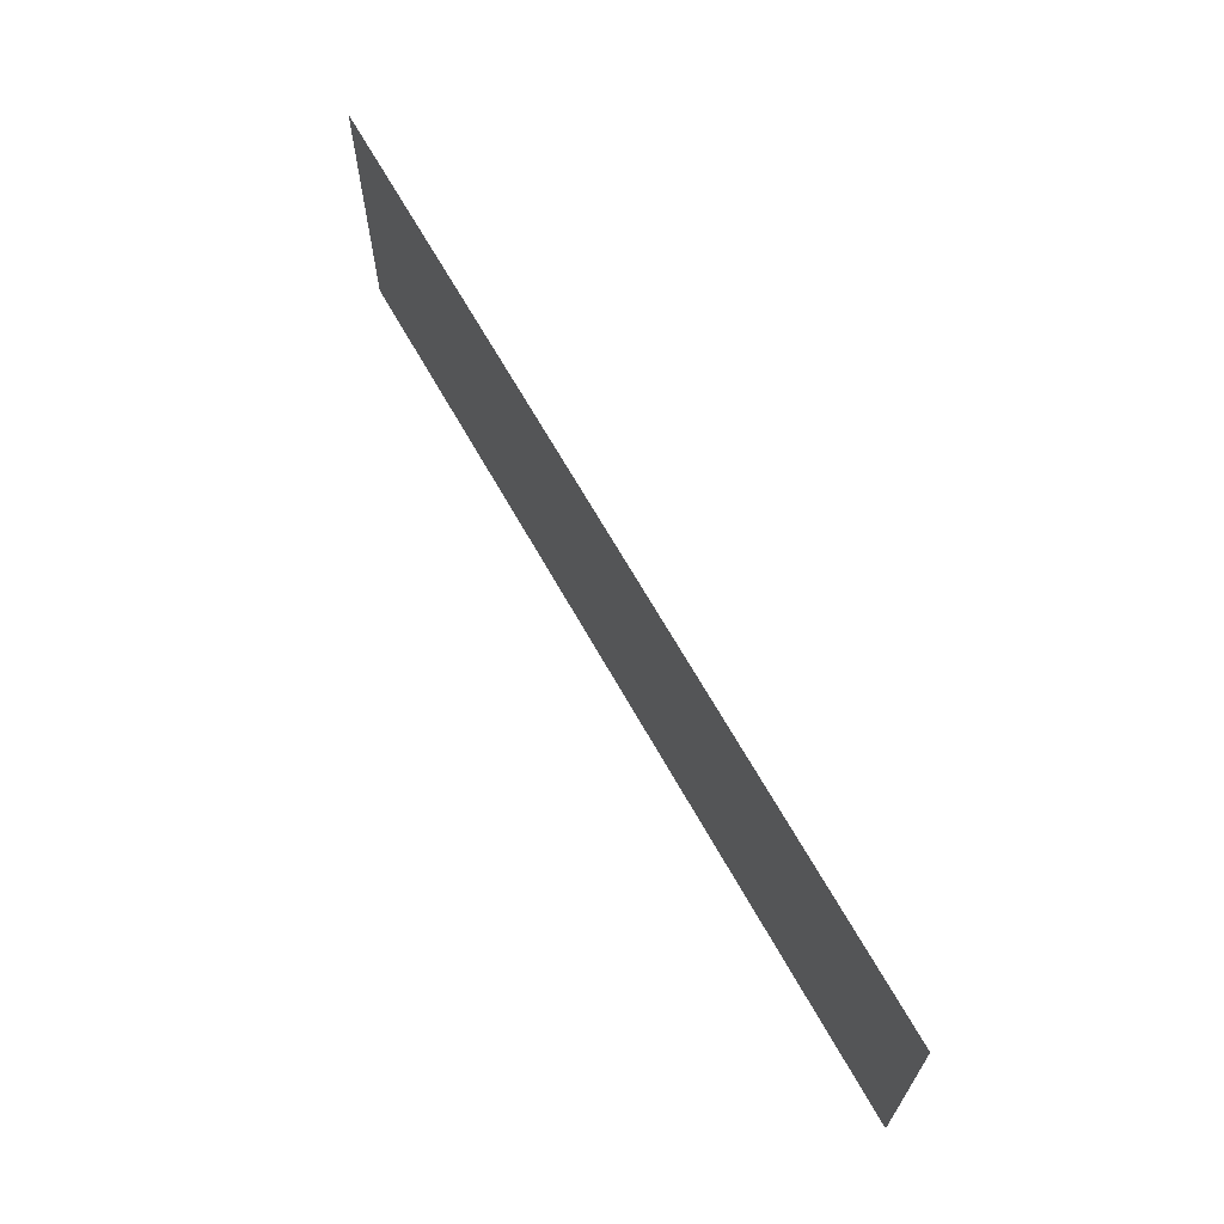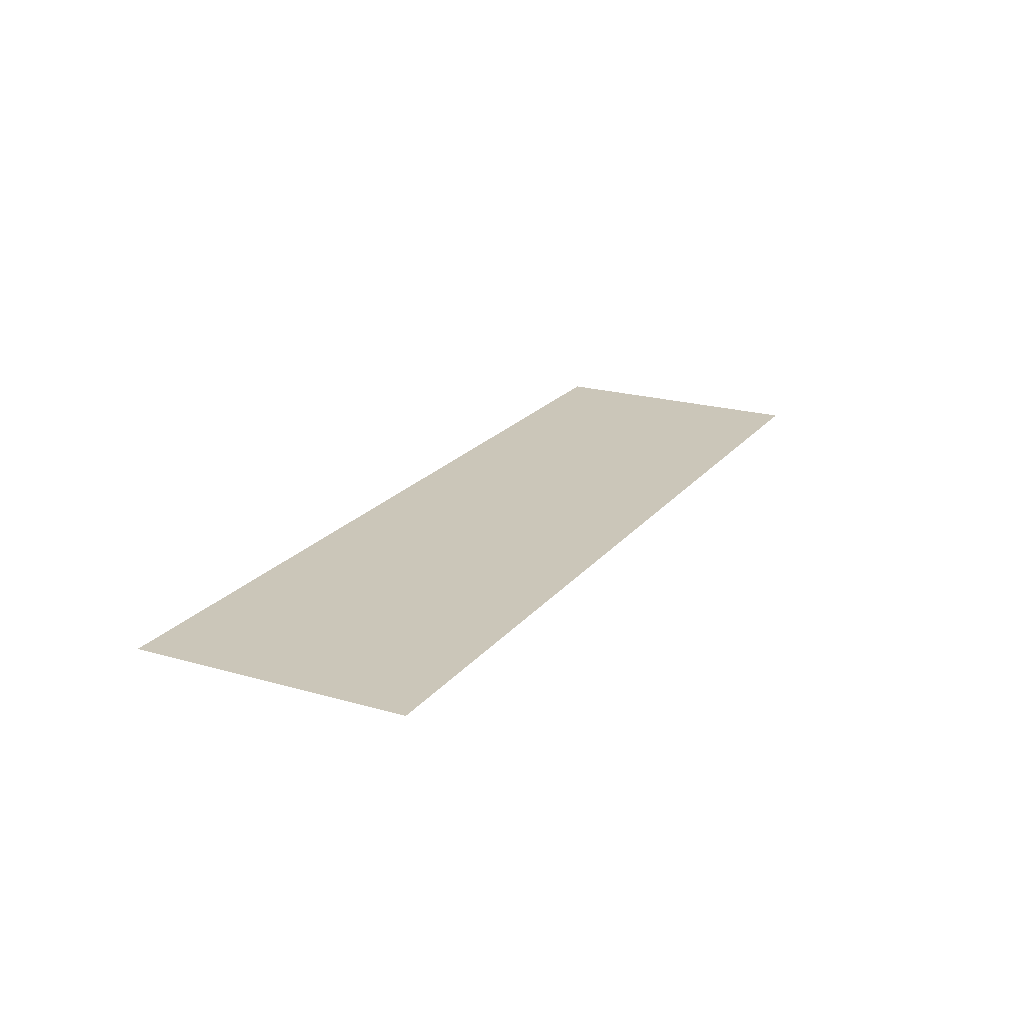
<metadata>
{"format":"obj","ext":"obj","renderer":"f3d","projection":"perspective","resolution":1024,"background":"white","views":[{"elev":66.1,"azim":-119.2,"up":"+Z"},{"elev":20.9,"azim":-62.6,"up":"+Y"}]}
</metadata>
<code>
v -0.5548 -0.0125 0.1028
v -0.45 -0.0125 0.1082
v -0.4554 -0.0125 0.1163
v -0.5574 -0.0125 0.1163
v -0.5548 -0.0125 0.1028
v -0.5149 -0.0125 0.04323
v -0.4202 -0.0125 0.08828
v -0.45 -0.0125 0.1082
v -0.4553 -0.0125 0.003395
v -0.385 -0.0125 0.08128
v -0.4202 -0.0125 0.08828
v -0.5149 -0.0125 0.04323
v -0.4553 -0.0125 0.003395
v -0.4347 -0.0125 -0.0007
v -0.3498 -0.0125 0.08828
v -0.385 -0.0125 0.08128
v -0.3353 -0.0125 -0.0007
v -0.3498 -0.0125 0.08828
v -0.4347 -0.0125 -0.0007
v -0.3353 -0.0125 -0.0007
v -0.3147 -0.0125 0.003395
v -0.32 -0.0125 0.1082
v -0.3498 -0.0125 0.08828
v -0.2551 -0.0125 0.04323
v -0.3001 -0.0125 0.138
v -0.32 -0.0125 0.1082
v -0.3147 -0.0125 0.003395
v -0.2551 -0.0125 0.04323
v -0.2152 -0.0125 0.1028
v -0.2892 -0.0125 0.1653
v -0.3001 -0.0125 0.138
v -0.1957 -0.0125 0.1565
v -0.2809 -0.0125 0.1934
v -0.2892 -0.0125 0.1653
v -0.2152 -0.0125 0.1028
v -0.1957 -0.0125 0.1565
v -0.1839 -0.0125 0.2124
v -0.2753 -0.0125 0.2222
v -0.2809 -0.0125 0.1934
v -0.1799 -0.0125 0.2694
v -0.32 -0.0125 0.3007
v -0.2753 -0.0125 0.2222
v -0.1839 -0.0125 0.2124
v -0.1799 -0.0125 0.2694
v -0.1839 -0.0125 0.3264
v -0.3001 -0.0125 0.3305
v -0.32 -0.0125 0.3007
v -0.1957 -0.0125 0.3823
v -0.2931 -0.0125 0.3657
v -0.3001 -0.0125 0.3305
v -0.1839 -0.0125 0.3264
v -0.1957 -0.0125 0.3823
v -0.2152 -0.0125 0.436
v -0.3001 -0.0125 0.4008
v -0.2931 -0.0125 0.3657
v -0.2551 -0.0125 0.4956
v -0.32 -0.0125 0.4306
v -0.3001 -0.0125 0.4008
v -0.2152 -0.0125 0.436
v -0.2551 -0.0125 0.4956
v -0.3147 -0.0125 0.5354
v -0.3498 -0.0125 0.4505
v -0.32 -0.0125 0.4306
v -0.3656 -0.0125 0.5455
v -0.385 -0.0125 0.4575
v -0.3498 -0.0125 0.4505
v -0.3147 -0.0125 0.5354
v -0.3656 -0.0125 0.5455
v -0.4044 -0.0125 0.5455
v -0.385 -0.0125 0.4575
v -0.4553 -0.0125 0.5354
v -0.4202 -0.0125 0.4505
v -0.385 -0.0125 0.4575
v -0.4044 -0.0125 0.5455
v -0.4553 -0.0125 0.5354
v -0.5149 -0.0125 0.4956
v -0.45 -0.0125 0.4306
v -0.4202 -0.0125 0.4505
v -0.5548 -0.0125 0.436
v -0.4699 -0.0125 0.4008
v -0.45 -0.0125 0.4306
v -0.5149 -0.0125 0.4956
v -0.5548 -0.0125 0.436
v -0.5687 -0.0125 0.3657
v -0.4769 -0.0125 0.3657
v -0.4699 -0.0125 0.4008
v -0.5548 -0.0125 0.2953
v -0.4699 -0.0125 0.3305
v -0.4769 -0.0125 0.3657
v -0.5687 -0.0125 0.3657
v -0.5548 -0.0125 0.2953
v -0.5149 -0.0125 0.2357
v -0.45 -0.0125 0.3007
v -0.4699 -0.0125 0.3305
v -0.4553 -0.0125 0.1959
v -0.4202 -0.0125 0.2808
v -0.45 -0.0125 0.3007
v -0.5149 -0.0125 0.2357
v -0.4553 -0.0125 0.1959
v -0.385 -0.0125 0.1819
v -0.385 -0.0125 0.2738
v -0.4202 -0.0125 0.2808
v -0.3147 -0.0125 0.1959
v -0.3498 -0.0125 0.2808
v -0.385 -0.0125 0.2738
v -0.385 -0.0125 0.1819
v -0.3147 -0.0125 0.1959
v -0.2753 -0.0125 0.2222
v -0.32 -0.0125 0.3007
v -0.3498 -0.0125 0.2808
v -0.02625 -0.0125 0.3919
v -0.02136 -0.0125 0.5455
v -0.09625 -0.0125 0.4707
v -0.09625 -0.0125 0.3919
v -0.02625 -0.0125 0.3919
v 0.07 -0.0125 0.5455
v -0.02136 -0.0125 0.5455
v -0.02625 -0.0125 0.3919
v -0.02625 -0.0125 0.06816
v 0.07 -0.0125 0.06816
v 0.07 -0.0125 0.5455
v -0.02625 -0.0125 0.06816
v -0.07 -0.0125 0.06816
v -0.07 -0.0125 -0.0007
v -0.02625 -0.0125 0.06816
v -0.07 -0.0125 -0.0007
v 0.1138 -0.0125 -0.0007
v 0.07 -0.0125 0.06816
v 0.07 -0.0125 0.06816
v 0.1138 -0.0125 -0.0007
v 0.1138 -0.0125 0.06816
v 0.2152 -0.0125 0.1028
v 0.32 -0.0125 0.1082
v 0.3146 -0.0125 0.1163
v 0.2126 -0.0125 0.1163
v 0.2152 -0.0125 0.1028
v 0.2551 -0.0125 0.04323
v 0.3498 -0.0125 0.08828
v 0.32 -0.0125 0.1082
v 0.3147 -0.0125 0.003395
v 0.385 -0.0125 0.08128
v 0.3498 -0.0125 0.08828
v 0.2551 -0.0125 0.04323
v 0.3147 -0.0125 0.003395
v 0.3353 -0.0125 -0.0007
v 0.4202 -0.0125 0.08828
v 0.385 -0.0125 0.08128
v 0.4347 -0.0125 -0.0007
v 0.4202 -0.0125 0.08828
v 0.3353 -0.0125 -0.0007
v 0.4347 -0.0125 -0.0007
v 0.4553 -0.0125 0.003395
v 0.45 -0.0125 0.1082
v 0.4202 -0.0125 0.08828
v 0.5149 -0.0125 0.04323
v 0.4699 -0.0125 0.138
v 0.45 -0.0125 0.1082
v 0.4553 -0.0125 0.003395
v 0.5149 -0.0125 0.04323
v 0.5548 -0.0125 0.1028
v 0.4808 -0.0125 0.1653
v 0.4699 -0.0125 0.138
v 0.5743 -0.0125 0.1565
v 0.4891 -0.0125 0.1934
v 0.4808 -0.0125 0.1653
v 0.5548 -0.0125 0.1028
v 0.5743 -0.0125 0.1565
v 0.5861 -0.0125 0.2124
v 0.4947 -0.0125 0.2222
v 0.4891 -0.0125 0.1934
v 0.5901 -0.0125 0.2694
v 0.45 -0.0125 0.3007
v 0.4947 -0.0125 0.2222
v 0.5861 -0.0125 0.2124
v 0.5901 -0.0125 0.2694
v 0.5861 -0.0125 0.3264
v 0.4699 -0.0125 0.3305
v 0.45 -0.0125 0.3007
v 0.5743 -0.0125 0.3823
v 0.4769 -0.0125 0.3657
v 0.4699 -0.0125 0.3305
v 0.5861 -0.0125 0.3264
v 0.5743 -0.0125 0.3823
v 0.5548 -0.0125 0.436
v 0.4699 -0.0125 0.4008
v 0.4769 -0.0125 0.3657
v 0.5149 -0.0125 0.4956
v 0.45 -0.0125 0.4306
v 0.4699 -0.0125 0.4008
v 0.5548 -0.0125 0.436
v 0.5149 -0.0125 0.4956
v 0.4553 -0.0125 0.5354
v 0.4202 -0.0125 0.4505
v 0.45 -0.0125 0.4306
v 0.4044 -0.0125 0.5455
v 0.385 -0.0125 0.4575
v 0.4202 -0.0125 0.4505
v 0.4553 -0.0125 0.5354
v 0.4044 -0.0125 0.5455
v 0.3656 -0.0125 0.5455
v 0.385 -0.0125 0.4575
v 0.3147 -0.0125 0.5354
v 0.3498 -0.0125 0.4505
v 0.385 -0.0125 0.4575
v 0.3656 -0.0125 0.5455
v 0.3147 -0.0125 0.5354
v 0.2551 -0.0125 0.4956
v 0.32 -0.0125 0.4306
v 0.3498 -0.0125 0.4505
v 0.2152 -0.0125 0.436
v 0.3001 -0.0125 0.4008
v 0.32 -0.0125 0.4306
v 0.2551 -0.0125 0.4956
v 0.2152 -0.0125 0.436
v 0.2013 -0.0125 0.3657
v 0.2931 -0.0125 0.3657
v 0.3001 -0.0125 0.4008
v 0.2152 -0.0125 0.2953
v 0.3001 -0.0125 0.3305
v 0.2931 -0.0125 0.3657
v 0.2013 -0.0125 0.3657
v 0.2152 -0.0125 0.2953
v 0.2551 -0.0125 0.2357
v 0.32 -0.0125 0.3007
v 0.3001 -0.0125 0.3305
v 0.3147 -0.0125 0.1959
v 0.3498 -0.0125 0.2808
v 0.32 -0.0125 0.3007
v 0.2551 -0.0125 0.2357
v 0.3147 -0.0125 0.1959
v 0.385 -0.0125 0.1819
v 0.385 -0.0125 0.2738
v 0.3498 -0.0125 0.2808
v 0.4553 -0.0125 0.1959
v 0.4202 -0.0125 0.2808
v 0.385 -0.0125 0.2738
v 0.385 -0.0125 0.1819
v 0.4553 -0.0125 0.1959
v 0.4947 -0.0125 0.2222
v 0.45 -0.0125 0.3007
v 0.4202 -0.0125 0.2808
v -0.675 -0.0125 0.5166
v -0.9 -0.0125 0.1856
v -0.9 -0.0125 -0.0007
v -0.675 -0.0125 -0.0007
v 0.675 -0.0125 0.1856
v 0.675 -0.0125 -0.0007
v 0.9 -0.0125 -0.0007
v 0.9 -0.0125 0.1856
v -0.65 -0.0125 0.5455
v -0.4553 -0.0125 0.5354
v -0.4044 -0.0125 0.5455
v -0.65 -0.0125 0.5455
v -0.5149 -0.0125 0.4956
v -0.4553 -0.0125 0.5354
v -0.65 -0.0125 0.5455
v -0.5548 -0.0125 0.436
v -0.5149 -0.0125 0.4956
v -0.65 -0.0125 0.5455
v -0.5687 -0.0125 0.3657
v -0.5548 -0.0125 0.436
v -0.65 -0.0125 0.5455
v -0.5548 -0.0125 0.2953
v -0.5687 -0.0125 0.3657
v -0.65 -0.0125 0.5455
v -0.65 -0.0125 -0.0007
v -0.5574 -0.0125 0.1163
v -0.5548 -0.0125 0.2953
v -0.02136 -0.0125 0.5455
v -0.3656 -0.0125 0.5455
v -0.3147 -0.0125 0.5354
v -0.02136 -0.0125 0.5455
v -0.3147 -0.0125 0.5354
v -0.2551 -0.0125 0.4956
v -0.02136 -0.0125 0.5455
v -0.2551 -0.0125 0.4956
v -0.2152 -0.0125 0.436
v -0.09625 -0.0125 0.4707
v 0.07 -0.0125 0.5455
v 0.3147 -0.0125 0.5354
v 0.3656 -0.0125 0.5455
v 0.07 -0.0125 0.5455
v 0.2551 -0.0125 0.4956
v 0.3147 -0.0125 0.5354
v 0.07 -0.0125 0.5455
v 0.2152 -0.0125 0.436
v 0.2551 -0.0125 0.4956
v 0.07 -0.0125 0.5455
v 0.2013 -0.0125 0.3657
v 0.2152 -0.0125 0.436
v 0.07 -0.0125 0.5455
v 0.2152 -0.0125 0.2953
v 0.2013 -0.0125 0.3657
v 0.07 -0.0125 0.5455
v 0.1138 -0.0125 0.06816
v 0.2126 -0.0125 0.1163
v 0.2152 -0.0125 0.2953
v 0.07 -0.0125 0.5455
v 0.07 -0.0125 0.06816
v 0.1138 -0.0125 0.06816
v 0.65 -0.0125 0.5455
v 0.4044 -0.0125 0.5455
v 0.4553 -0.0125 0.5354
v 0.65 -0.0125 0.5455
v 0.4553 -0.0125 0.5354
v 0.5149 -0.0125 0.4956
v 0.65 -0.0125 0.5455
v 0.5149 -0.0125 0.4956
v 0.5548 -0.0125 0.436
v 0.65 -0.0125 0.5455
v 0.5548 -0.0125 0.436
v 0.5743 -0.0125 0.3823
v 0.65 -0.0125 0.5455
v 0.5743 -0.0125 0.3823
v 0.5861 -0.0125 0.3264
v 0.65 -0.0125 0.5455
v 0.5861 -0.0125 0.3264
v 0.5901 -0.0125 0.2694
v 0.65 -0.0125 0.5455
v 0.5901 -0.0125 0.2694
v 0.5861 -0.0125 0.2124
v 0.65 -0.0125 -0.0007
v -0.09625 -0.0125 0.3919
v -0.09625 -0.0125 0.4707
v -0.2152 -0.0125 0.436
v -0.1957 -0.0125 0.3823
v -0.09625 -0.0125 0.3919
v -0.1957 -0.0125 0.3823
v -0.1839 -0.0125 0.3264
v -0.09625 -0.0125 0.3919
v -0.1839 -0.0125 0.3264
v -0.1799 -0.0125 0.2694
v -0.07 -0.0125 0.06816
v -0.09625 -0.0125 0.3919
v -0.07 -0.0125 0.06816
v -0.02625 -0.0125 0.06816
v -0.02625 -0.0125 0.3919
v -0.4769 -0.0125 0.3657
v -0.4699 -0.0125 0.3305
v -0.4699 -0.0125 0.4008
v -0.45 -0.0125 0.4306
v -0.4699 -0.0125 0.4008
v -0.4699 -0.0125 0.3305
v -0.45 -0.0125 0.3007
v -0.45 -0.0125 0.4306
v -0.45 -0.0125 0.3007
v -0.4202 -0.0125 0.2808
v -0.4202 -0.0125 0.4505
v -0.385 -0.0125 0.4575
v -0.4202 -0.0125 0.4505
v -0.4202 -0.0125 0.2808
v -0.385 -0.0125 0.2738
v -0.385 -0.0125 0.4575
v -0.385 -0.0125 0.2738
v -0.3498 -0.0125 0.2808
v -0.3498 -0.0125 0.4505
v -0.32 -0.0125 0.4306
v -0.3498 -0.0125 0.4505
v -0.3498 -0.0125 0.2808
v -0.32 -0.0125 0.3007
v -0.32 -0.0125 0.4306
v -0.32 -0.0125 0.3007
v -0.3001 -0.0125 0.3305
v -0.3001 -0.0125 0.4008
v -0.2931 -0.0125 0.3657
v -0.3001 -0.0125 0.4008
v -0.3001 -0.0125 0.3305
v 0.2931 -0.0125 0.3657
v 0.3001 -0.0125 0.3305
v 0.3001 -0.0125 0.4008
v 0.32 -0.0125 0.4306
v 0.3001 -0.0125 0.4008
v 0.3001 -0.0125 0.3305
v 0.32 -0.0125 0.3007
v 0.32 -0.0125 0.4306
v 0.32 -0.0125 0.3007
v 0.3498 -0.0125 0.2808
v 0.3498 -0.0125 0.4505
v 0.385 -0.0125 0.4575
v 0.3498 -0.0125 0.4505
v 0.3498 -0.0125 0.2808
v 0.385 -0.0125 0.2738
v 0.385 -0.0125 0.4575
v 0.385 -0.0125 0.2738
v 0.4202 -0.0125 0.2808
v 0.4202 -0.0125 0.4505
v 0.45 -0.0125 0.4306
v 0.4202 -0.0125 0.4505
v 0.4202 -0.0125 0.2808
v 0.45 -0.0125 0.3007
v 0.45 -0.0125 0.4306
v 0.45 -0.0125 0.3007
v 0.4699 -0.0125 0.3305
v 0.4699 -0.0125 0.4008
v 0.4769 -0.0125 0.3657
v 0.4699 -0.0125 0.4008
v 0.4699 -0.0125 0.3305
v -0.4554 -0.0125 0.1163
v -0.5149 -0.0125 0.2357
v -0.5548 -0.0125 0.2953
v -0.5574 -0.0125 0.1163
v -0.4554 -0.0125 0.1163
v -0.45 -0.0125 0.1082
v -0.4553 -0.0125 0.1959
v -0.5149 -0.0125 0.2357
v -0.4202 -0.0125 0.08828
v -0.385 -0.0125 0.1819
v -0.4553 -0.0125 0.1959
v -0.45 -0.0125 0.1082
v -0.4202 -0.0125 0.08828
v -0.385 -0.0125 0.08128
v -0.3147 -0.0125 0.1959
v -0.385 -0.0125 0.1819
v -0.3498 -0.0125 0.08828
v -0.2753 -0.0125 0.2222
v -0.3147 -0.0125 0.1959
v -0.385 -0.0125 0.08128
v -0.2753 -0.0125 0.2222
v -0.3498 -0.0125 0.08828
v -0.32 -0.0125 0.1082
v -0.2809 -0.0125 0.1934
v -0.32 -0.0125 0.1082
v -0.3001 -0.0125 0.138
v -0.2892 -0.0125 0.1653
v -0.2809 -0.0125 0.1934
v 0.3146 -0.0125 0.1163
v 0.2551 -0.0125 0.2357
v 0.2152 -0.0125 0.2953
v 0.2126 -0.0125 0.1163
v 0.3146 -0.0125 0.1163
v 0.32 -0.0125 0.1082
v 0.3147 -0.0125 0.1959
v 0.2551 -0.0125 0.2357
v 0.3498 -0.0125 0.08828
v 0.385 -0.0125 0.1819
v 0.3147 -0.0125 0.1959
v 0.32 -0.0125 0.1082
v 0.385 -0.0125 0.1819
v 0.3498 -0.0125 0.08828
v 0.385 -0.0125 0.08128
v 0.4553 -0.0125 0.1959
v 0.4202 -0.0125 0.08828
v 0.4947 -0.0125 0.2222
v 0.4553 -0.0125 0.1959
v 0.385 -0.0125 0.08128
v 0.4947 -0.0125 0.2222
v 0.4202 -0.0125 0.08828
v 0.45 -0.0125 0.1082
v 0.4891 -0.0125 0.1934
v 0.45 -0.0125 0.1082
v 0.4699 -0.0125 0.138
v 0.4808 -0.0125 0.1653
v 0.4891 -0.0125 0.1934
v -0.65 -0.0125 -0.0007
v -0.5548 -0.0125 0.1028
v -0.5574 -0.0125 0.1163
v -0.65 -0.0125 -0.0007
v -0.5149 -0.0125 0.04323
v -0.5548 -0.0125 0.1028
v -0.65 -0.0125 -0.0007
v -0.4553 -0.0125 0.003395
v -0.5149 -0.0125 0.04323
v -0.65 -0.0125 -0.0007
v -0.4347 -0.0125 -0.0007
v -0.4553 -0.0125 0.003395
v -0.07 -0.0125 -0.0007
v -0.07 -0.0125 0.06816
v -0.1799 -0.0125 0.2694
v -0.1839 -0.0125 0.2124
v -0.07 -0.0125 -0.0007
v -0.1839 -0.0125 0.2124
v -0.1957 -0.0125 0.1565
v -0.07 -0.0125 -0.0007
v -0.1957 -0.0125 0.1565
v -0.2152 -0.0125 0.1028
v -0.07 -0.0125 -0.0007
v -0.2152 -0.0125 0.1028
v -0.2551 -0.0125 0.04323
v -0.07 -0.0125 -0.0007
v -0.2551 -0.0125 0.04323
v -0.3147 -0.0125 0.003395
v -0.07 -0.0125 -0.0007
v -0.3147 -0.0125 0.003395
v -0.3353 -0.0125 -0.0007
v 0.1138 -0.0125 -0.0007
v 0.2152 -0.0125 0.1028
v 0.2126 -0.0125 0.1163
v 0.1138 -0.0125 0.06816
v 0.1138 -0.0125 -0.0007
v 0.2551 -0.0125 0.04323
v 0.2152 -0.0125 0.1028
v 0.1138 -0.0125 -0.0007
v 0.3147 -0.0125 0.003395
v 0.2551 -0.0125 0.04323
v 0.1138 -0.0125 -0.0007
v 0.3353 -0.0125 -0.0007
v 0.3147 -0.0125 0.003395
v 0.65 -0.0125 -0.0007
v 0.5861 -0.0125 0.2124
v 0.5743 -0.0125 0.1565
v 0.65 -0.0125 -0.0007
v 0.5743 -0.0125 0.1565
v 0.5548 -0.0125 0.1028
v 0.65 -0.0125 -0.0007
v 0.5548 -0.0125 0.1028
v 0.5149 -0.0125 0.04323
v 0.65 -0.0125 -0.0007
v 0.5149 -0.0125 0.04323
v 0.4553 -0.0125 0.003395
v 0.65 -0.0125 -0.0007
v 0.4553 -0.0125 0.003395
v 0.4347 -0.0125 -0.0007
v -0.9 -0.0125 0.5455
v -0.675 -0.0125 0.5166
v -0.65 -0.0125 0.5455
v -0.9 -0.0125 0.5455
v -0.9 -0.0125 0.1856
v -0.675 -0.0125 0.5166
v -0.65 -0.0125 0.5455
v -0.675 -0.0125 0.5166
v -0.675 -0.0125 -0.0007
v -0.65 -0.0125 -0.0007
v 0.65 -0.0125 0.5455
v 0.65 -0.0125 -0.0007
v 0.675 -0.0125 -0.0007
v 0.675 -0.0125 0.1856
v 0.65 -0.0125 0.5455
v 0.675 -0.0125 0.1856
v 0.9 -0.0125 0.1856
v 0.9 -0.0125 0.5455
g mesh7311444
f 1 2 3
f 3 4 1
f 5 6 7
f 7 8 5
f 9 10 11
f 11 12 9
f 13 14 15
f 15 16 13
f 17 18 19
f 20 21 22
f 22 23 20
f 24 25 26
f 26 27 24
f 28 29 30
f 30 31 28
f 32 33 34
f 34 35 32
f 36 37 38
f 38 39 36
f 40 41 42
f 42 43 40
f 44 45 46
f 46 47 44
f 48 49 50
f 50 51 48
f 52 53 54
f 54 55 52
f 56 57 58
f 58 59 56
f 60 61 62
f 62 63 60
f 64 65 66
f 66 67 64
f 68 69 70
f 71 72 73
f 73 74 71
f 75 76 77
f 77 78 75
f 79 80 81
f 81 82 79
f 83 84 85
f 85 86 83
f 87 88 89
f 89 90 87
f 91 92 93
f 93 94 91
f 95 96 97
f 97 98 95
f 99 100 101
f 101 102 99
f 103 104 105
f 105 106 103
f 107 108 109
f 109 110 107
f 111 112 113
f 113 114 111
f 115 116 117
f 118 119 120
f 120 121 118
f 122 123 124
f 125 126 127
f 127 128 125
f 129 130 131
f 132 133 134
f 134 135 132
f 136 137 138
f 138 139 136
f 140 141 142
f 142 143 140
f 144 145 146
f 146 147 144
f 148 149 150
f 151 152 153
f 153 154 151
f 155 156 157
f 157 158 155
f 159 160 161
f 161 162 159
f 163 164 165
f 165 166 163
f 167 168 169
f 169 170 167
f 171 172 173
f 173 174 171
f 175 176 177
f 177 178 175
f 179 180 181
f 181 182 179
f 183 184 185
f 185 186 183
f 187 188 189
f 189 190 187
f 191 192 193
f 193 194 191
f 195 196 197
f 197 198 195
f 199 200 201
f 202 203 204
f 204 205 202
f 206 207 208
f 208 209 206
f 210 211 212
f 212 213 210
f 214 215 216
f 216 217 214
f 218 219 220
f 220 221 218
f 222 223 224
f 224 225 222
f 226 227 228
f 228 229 226
f 230 231 232
f 232 233 230
f 234 235 236
f 236 237 234
f 238 239 240
f 240 241 238
f 242 243 244
f 244 245 242
f 246 247 248
f 248 249 246
f 250 251 252
f 253 254 255
f 256 257 258
f 259 260 261
f 262 263 264
f 265 266 267
f 267 268 265
f 269 270 271
f 272 273 274
f 275 276 277
f 277 278 275
f 279 280 281
f 282 283 284
f 285 286 287
f 288 289 290
f 291 292 293
f 294 295 296
f 296 297 294
f 298 299 300
f 301 302 303
f 304 305 306
f 307 308 309
f 310 311 312
f 313 314 315
f 316 317 318
f 319 320 321
f 321 322 319
f 323 324 325
f 325 326 323
f 327 328 329
f 330 331 332
f 332 333 330
f 334 335 336
f 336 337 334
f 338 339 340
f 341 342 343
f 343 344 341
f 345 346 347
f 347 348 345
f 349 350 351
f 351 352 349
f 353 354 355
f 355 356 353
f 357 358 359
f 359 360 357
f 361 362 363
f 363 364 361
f 365 366 367
f 368 369 370
f 371 372 373
f 373 374 371
f 375 376 377
f 377 378 375
f 379 380 381
f 381 382 379
f 383 384 385
f 385 386 383
f 387 388 389
f 389 390 387
f 391 392 393
f 393 394 391
f 395 396 397
f 398 399 400
f 400 401 398
f 402 403 404
f 404 405 402
f 406 407 408
f 408 409 406
f 410 411 412
f 412 413 410
f 414 415 416
f 416 417 414
f 418 419 420
f 420 421 418
f 422 423 424
f 424 425 422
f 426 427 428
f 428 429 426
f 430 431 432
f 432 433 430
f 434 435 436
f 436 437 434
f 438 439 440
f 440 441 438
f 442 443 444
f 444 445 442
f 446 447 448
f 448 449 446
f 450 451 452
f 452 453 450
f 454 455 456
f 457 458 459
f 460 461 462
f 463 464 465
f 466 467 468
f 468 469 466
f 470 471 472
f 473 474 475
f 476 477 478
f 479 480 481
f 482 483 484
f 485 486 487
f 487 488 485
f 489 490 491
f 492 493 494
f 495 496 497
f 498 499 500
f 501 502 503
f 504 505 506
f 507 508 509
f 510 511 512
f 513 514 515
f 516 517 518
f 519 520 521
f 521 522 519
f 523 524 525
f 525 526 523
f 527 528 529
f 529 530 527

</code>
